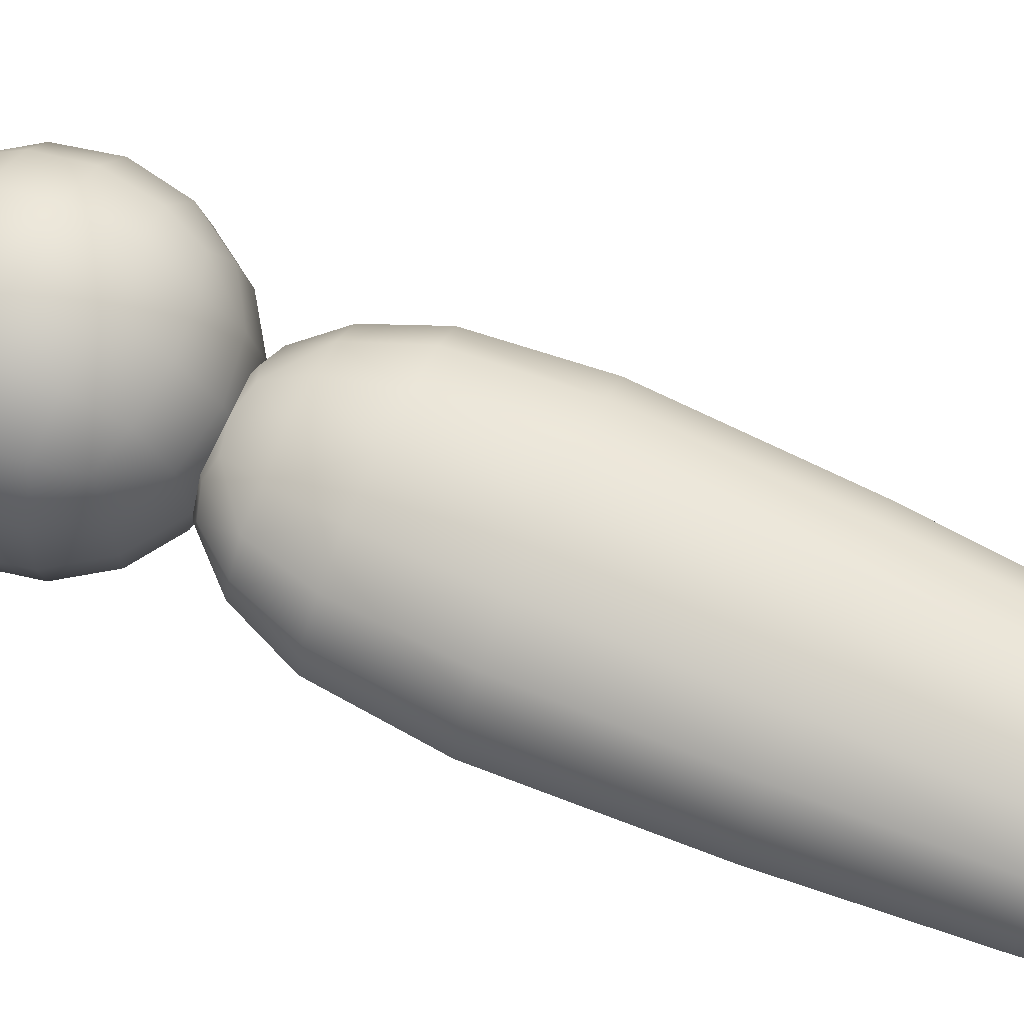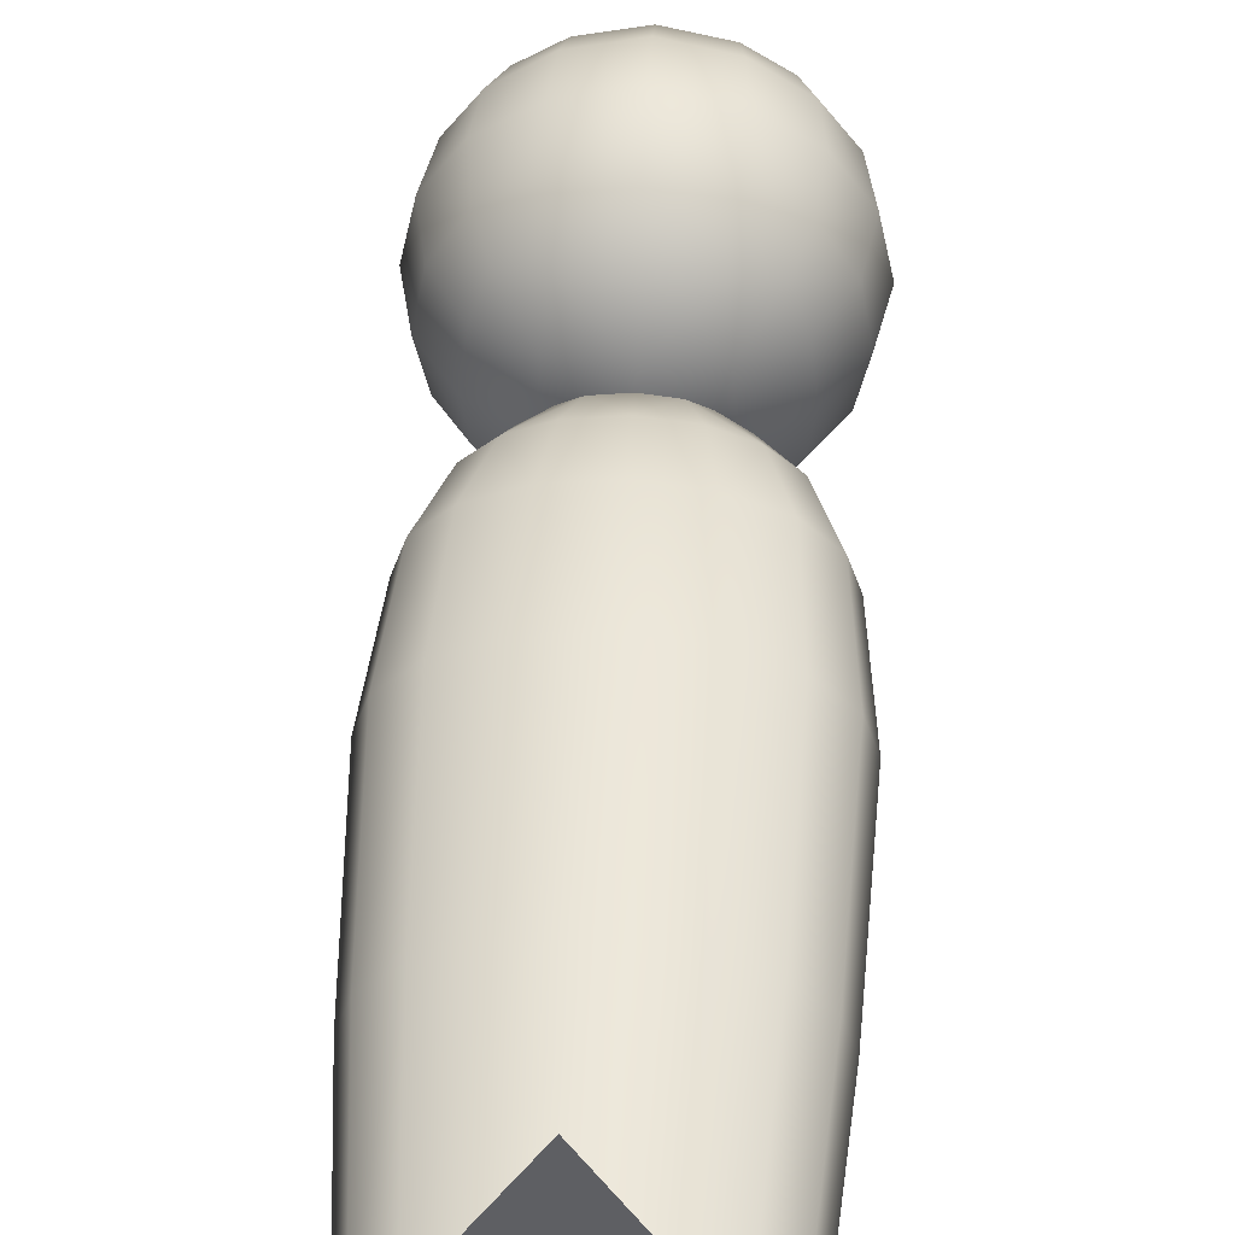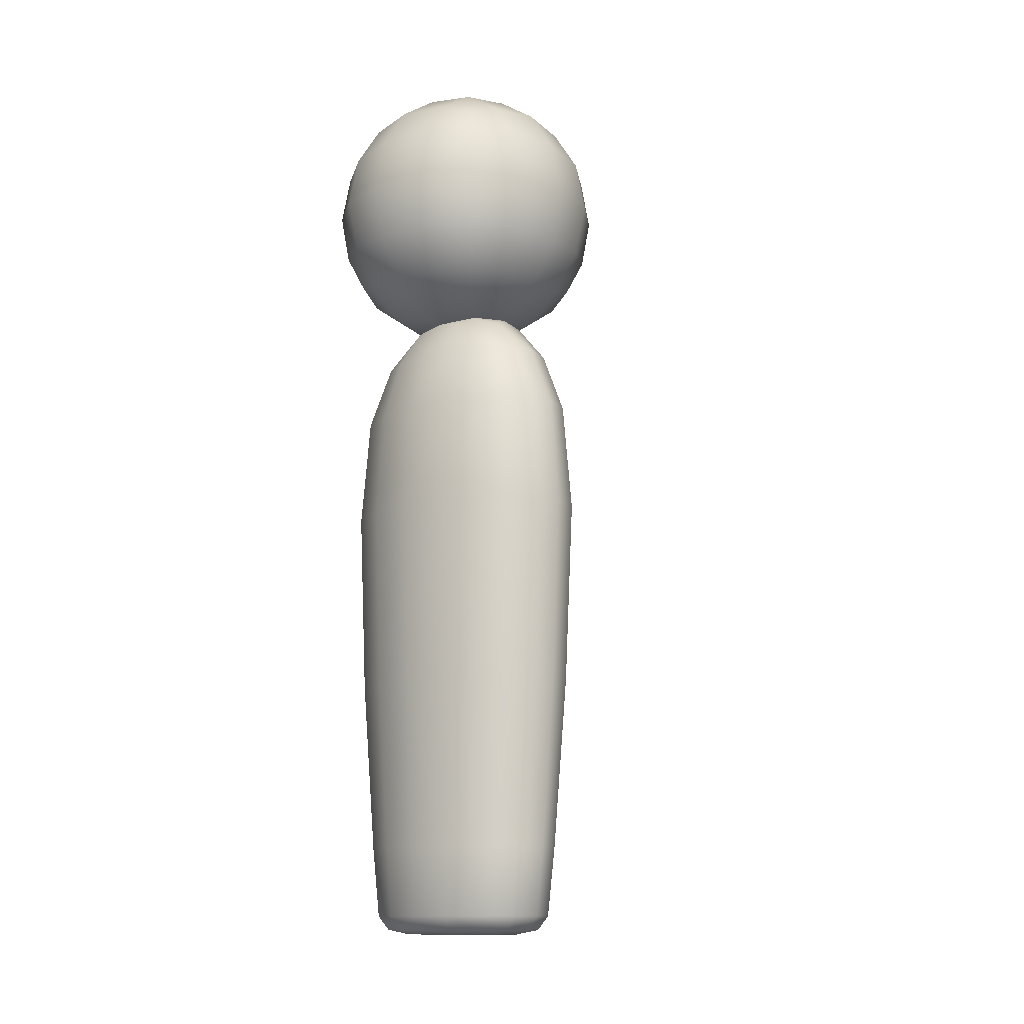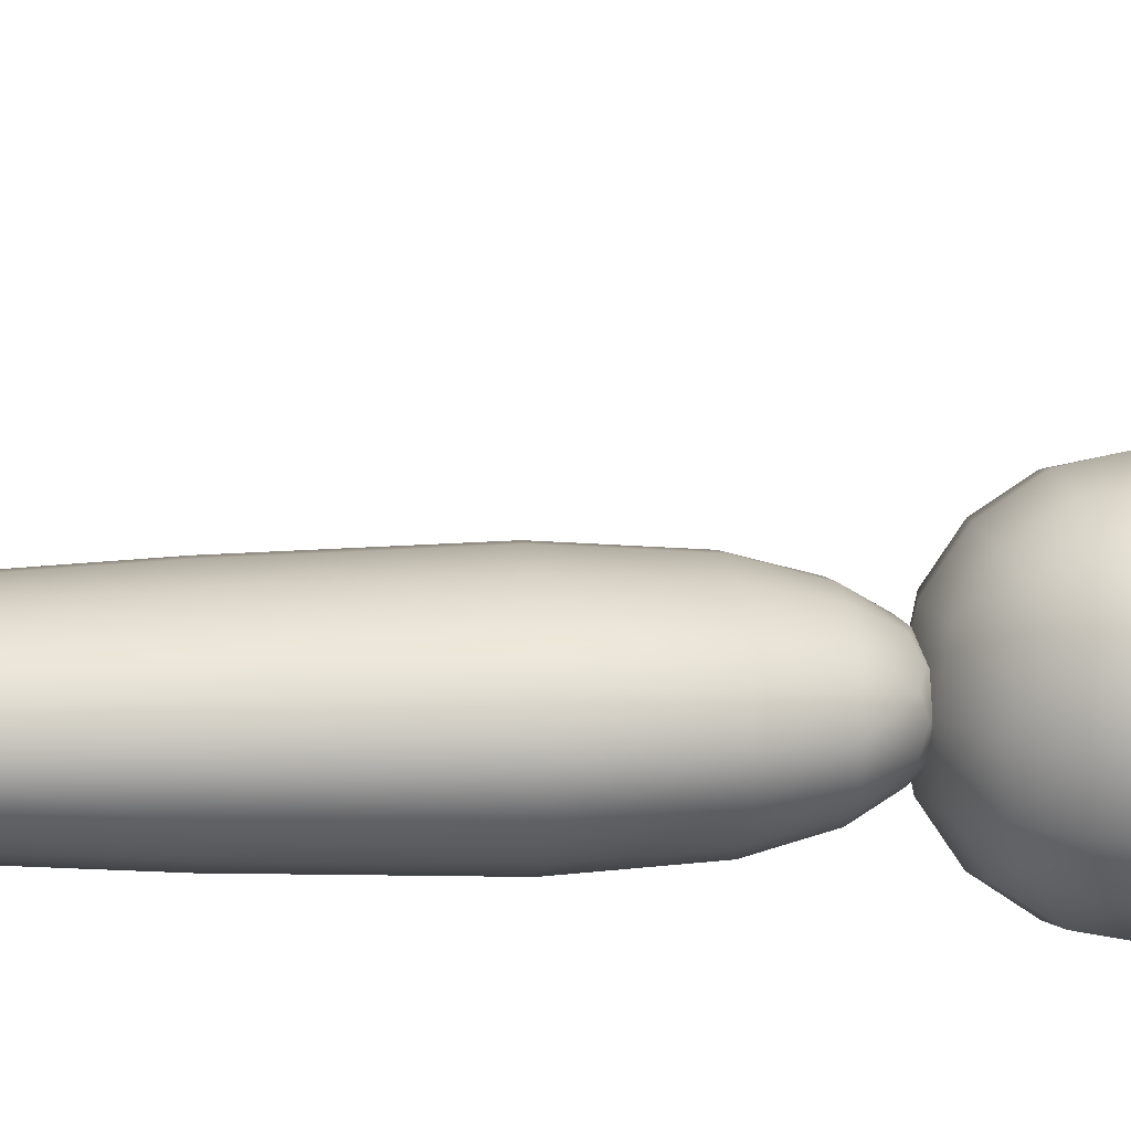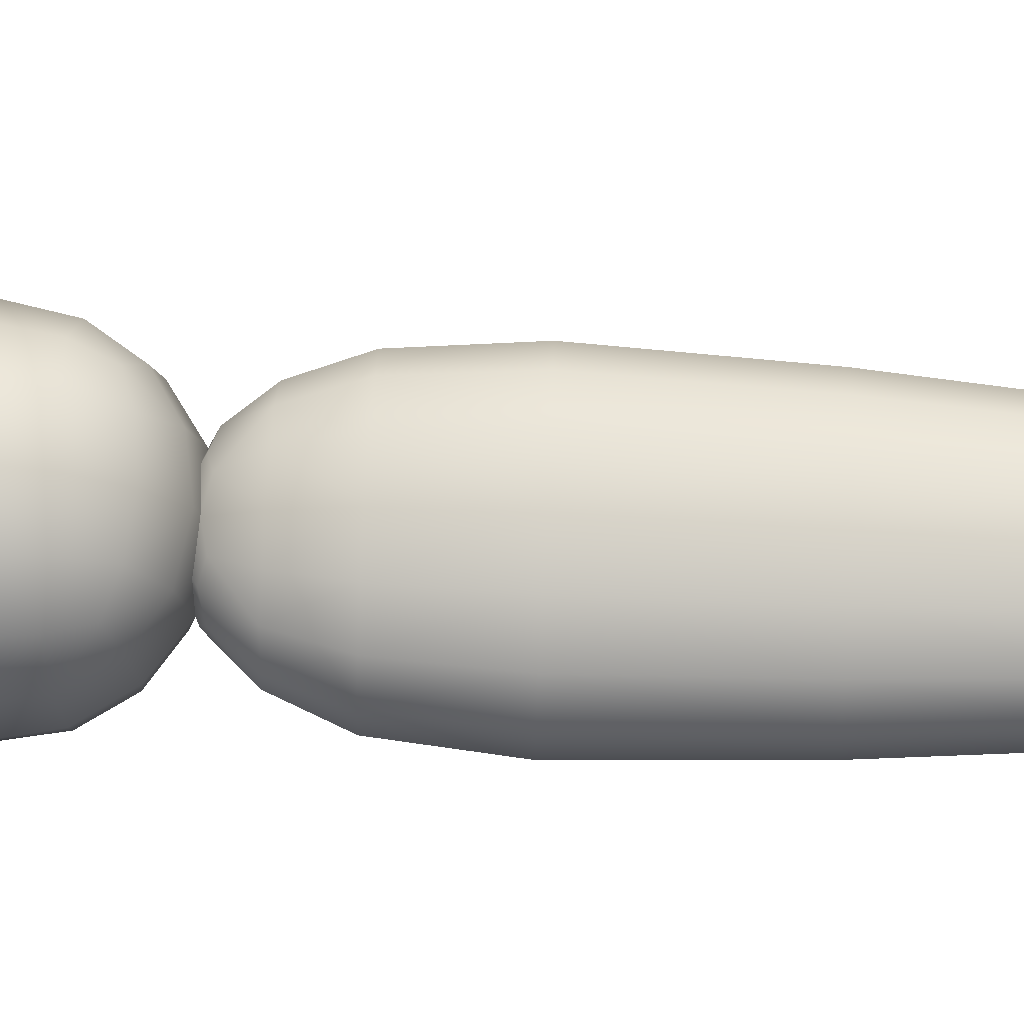
<metadata>
{"format":"obj","ext":"obj","renderer":"f3d","projection":"perspective","resolution":1024,"background":"white","views":[{"elev":70.1,"azim":-66.3,"up":"+Z"},{"elev":49.4,"azim":2.9,"up":"+Z"},{"elev":-12.8,"azim":-138.0,"up":"+Y"},{"elev":10.5,"azim":85.4,"up":"+Z"},{"elev":74.2,"azim":-87.3,"up":"+Z"}]}
</metadata>
<code>
o Circle
v -0.2245 1.574 0.09685
v -0.2245 1.574 -0.09685
v -0.2245 1.38 -0.09685
v -0.2245 1.38 0.09685
v -0.09685 1.574 -0.2245
v 0.09685 1.574 -0.2245
v 0.09685 1.38 -0.2245
v -0.09685 1.38 -0.2245
v 0.2245 1.574 -0.09685
v 0.2245 1.574 0.09685
v 0.2245 1.38 0.09685
v 0.2245 1.38 -0.09685
v 0.09685 1.574 0.2245
v -0.09685 1.574 0.2245
v -0.09685 1.38 0.2245
v 0.09685 1.38 0.2245
v -0.09685 1.253 0.09685
v -0.09685 1.253 -0.09685
v 0.09685 1.253 -0.09685
v 0.09685 1.253 0.09685
v 0.09685 1.702 0.09685
v 0.09685 1.702 -0.09685
v -0.09685 1.702 -0.09685
v -0.09685 1.702 0.09685
v -0.2416 1.581 0
v -0.2416 1.477 -0.1039
v -0.2416 1.373 0
v -0.2416 1.477 0.1039
v 0 1.581 -0.2416
v 0.1039 1.477 -0.2416
v 0 1.373 -0.2416
v -0.1039 1.477 -0.2416
v 0.2416 1.581 0
v 0.2416 1.477 0.1039
v 0.2416 1.373 0
v 0.2416 1.477 -0.1039
v 0 1.581 0.2416
v -0.1039 1.477 0.2416
v 0 1.373 0.2416
v 0.1039 1.477 0.2416
v -0.1039 1.236 0
v 0 1.236 -0.1039
v 0.1039 1.236 0
v 0 1.236 0.1039
v 0.1039 1.719 0
v 0 1.719 -0.1039
v -0.1039 1.719 0
v 0 1.719 0.1039
v -0.1749 1.388 0.1749
v -0.1749 1.567 0.1749
v -0.1749 1.652 0.08938
v -0.1749 1.652 -0.08938
v -0.1749 1.567 -0.1749
v -0.1749 1.388 -0.1749
v -0.1749 1.302 -0.08938
v -0.1749 1.302 0.08938
v -0.08938 1.652 -0.1749
v 0.08938 1.652 -0.1749
v 0.1749 1.567 -0.1749
v 0.1749 1.388 -0.1749
v 0.08938 1.302 -0.1749
v -0.08938 1.302 -0.1749
v 0.1749 1.652 -0.08938
v 0.1749 1.652 0.08938
v 0.1749 1.567 0.1749
v 0.1749 1.388 0.1749
v 0.1749 1.302 0.08938
v 0.1749 1.302 -0.08938
v 0.08938 1.652 0.1749
v -0.08938 1.652 0.1749
v -0.08938 1.302 0.1749
v 0.08938 1.302 0.1749
v -0.263 1.477 0
v 0 1.477 -0.263
v 0.263 1.477 0
v 0 1.477 0.263
v 0 1.214 0
v 0 1.74 0
v -0.186 1.477 0.186
v -0.186 1.663 0
v -0.186 1.477 -0.186
v -0.186 1.291 0
v 0 1.663 -0.186
v 0.186 1.477 -0.186
v 0 1.291 -0.186
v 0.186 1.663 0
v 0.186 1.477 0.186
v 0.186 1.291 0
v 0 1.663 0.186
v 0 1.291 0.186
v -0.1518 1.325 0.1518
v -0.1518 1.629 0.1518
v -0.1518 1.325 -0.1518
v -0.1518 1.629 -0.1518
v 0.1518 1.325 0.1518
v 0.1518 1.629 0.1518
v 0.1518 1.325 -0.1518
v 0.1518 1.629 -0.1518
v -0.09087 0.4855 -0.1463
v 0.09087 0.4855 -0.1463
v 0.2194 0.4855 0.06058
v -0.09087 0.4855 0.1463
v -0.2194 0.4855 -0.06058
v 0.2194 0.4855 -0.06058
v 0.09087 0.4855 0.1463
v -0.2194 0.4855 0.06058
v -0.08963 1.037 0.1443
v -0.2164 1.037 -0.05976
v 0.2164 1.037 -0.05976
v 0.08963 1.037 0.1443
v -0.2164 1.037 0.05976
v -0.08963 1.037 -0.1443
v 0.08963 1.037 -0.1443
v 0.2164 1.037 0.05976
v 0.05027 1.218 -0.08091
v 0.1214 1.218 0.03351
v -0.05027 1.218 0.08091
v -0.1214 1.218 -0.03351
v 0.1214 1.218 -0.03351
v 0.05027 1.218 0.08091
v -0.1214 1.218 0.03351
v -0.05027 1.218 -0.08091
v -0.04744 0 -0.07635
v 0.04744 0 -0.07635
v 0.1145 0 0.03162
v -0.04744 0 0.07635
v -0.1145 0 -0.03162
v 0.1145 0 -0.03162
v 0.04744 0 0.07635
v -0.1145 0 0.03162
v -0.1799 0.03455 0.04968
v 0.07452 0.03455 0.1199
v 0.1799 0.03455 -0.04968
v -0.1799 0.03455 -0.04968
v -0.07452 0.03455 0.1199
v 0.1799 0.03455 0.04968
v 0.07452 0.03455 -0.1199
v -0.07452 0.03455 -0.1199
v 0 0.0224 0.5561
v -0.06607 0.008638 -0.1063
v -0.1595 0.008638 -0.04404
v -0.1595 0.008638 0.04404
v -0.06607 0.008638 0.1063
v 0.06607 0.008638 0.1063
v 0.1595 0.008638 0.04404
v 0.1595 0.008638 -0.04404
v 0.06607 0.008638 -0.1063
v -0.09706 0.8317 -0.1562
v -0.2343 0.8317 -0.0647
v -0.2343 0.8317 0.0647
v -0.09706 0.8317 0.1562
v 0.09706 0.8317 0.1562
v 0.2343 0.8317 0.0647
v 0.2343 0.8317 -0.0647
v 0.09706 0.8317 -0.1562
v 0 0.4855 -0.1588
v -0.1381 0.03455 -0.09208
v 0.1684 0.4855 -0.1123
v 0.1684 0.4855 0.1123
v 0.1953 0.03455 -0
v -0.1684 0.4855 0.1123
v 0 0.03455 0.1302
v -0.1953 0.03455 0
v -0.07268 1.15 -0.117
v -0.1755 1.15 -0.04845
v -0.1755 1.15 0.04845
v -0.07268 1.15 0.117
v 0.07268 1.15 0.117
v 0.1755 1.15 0.04845
v 0.1755 1.15 -0.04845
v 0.07268 1.15 -0.117
v 0 1.037 0.1566
v -0.1661 1.037 0.1108
v -0.235 1.037 0
v -0.1661 1.037 -0.1108
v 0.1661 1.037 -0.1108
v 0.235 1.037 -0
v 0.1661 1.037 0.1108
v 0 1.037 -0.1566
v 0.08029 0.1646 -0.1292
v 0.1938 0.1646 0.05352
v 0.1076 0 -0
v -0.08029 0.1646 0.1292
v -0.1938 0.1646 -0.05352
v 0.1938 0.1646 -0.05352
v 0.08029 0.1646 0.1292
v -0.1938 0.1646 0.05352
v 0 1.23 -0.076
v -0.2382 0.4855 0
v 0 0.4855 0.1588
v -0.1381 0.03455 0.09208
v 0.2382 0.4855 -0
v 0.1381 0.03455 0.09208
v 0.1381 0.03455 -0.09208
v -0.1684 0.4855 -0.1123
v 0.08061 1.23 -0.05374
v 0.114 1.23 -0
v 0.08061 1.23 0.05374
v 0 1.23 0.076
v -0.08061 1.23 0.05374
v -0.114 1.23 0
v -0.08061 1.23 -0.05374
v 0 0.03455 -0.1302
v 0 0 0.07172
v -0.07607 0 0.05071
v 0.07607 0 0.05071
v 0.07607 0 -0.05071
v -0.07607 0 -0.05071
v 0 0 -0.07172
v -0.1076 0 0
v -0.08029 0.1646 -0.1292
v 0 0.0224 0.3251
v 0 0.008638 -0.1127
v -0.1195 0.008638 -0.07966
v -0.169 0.008638 0
v -0.1195 0.008638 0.07966
v 0 0.008638 0.1127
v 0.1195 0.008638 0.07966
v 0.169 0.008638 -0
v 0.1195 0.008638 -0.07966
v 0 0.8317 -0.1696
v -0.1799 0.8317 -0.1199
v -0.2544 0.8317 0
v -0.1799 0.8317 0.1199
v 0 0.8317 0.1696
v 0.1799 0.8317 0.1199
v 0.2544 0.8317 -0
v 0.1799 0.8317 -0.1199
v 0 1.153 -0.124
v -0.1316 1.153 -0.08771
v -0.1861 1.153 0
v -0.1316 1.153 0.08771
v 0 1.153 0.124
v 0.1316 1.153 0.08771
v 0.1861 1.153 -0
v 0.1316 1.153 -0.08771
v 0 1.282 0
v 0 0 -0
v 0 0.1646 0.1403
v -0.1488 0.1646 0.09921
v 0.2105 0.1646 -0
v 0.1488 0.1646 0.09921
v 0.1488 0.1646 -0.09921
v -0.1488 0.1646 -0.09921
v 0 0.1646 -0.1403
v -0.2105 0.1646 0
v -0.1553 0.0224 0.2607
v 0.1553 0.0224 0.2607
f 1 73 28
f 28 50 1
f 1 92 51
f 51 25 1
f 2 73 25
f 25 52 2
f 2 94 53
f 53 26 2
f 3 73 26
f 26 54 3
f 3 93 55
f 55 27 3
f 4 73 27
f 27 56 4
f 4 91 49
f 49 28 4
f 5 74 32
f 32 53 5
f 5 94 57
f 57 29 5
f 6 74 29
f 29 58 6
f 6 98 59
f 59 30 6
f 7 74 30
f 30 60 7
f 7 97 61
f 61 31 7
f 8 74 31
f 31 62 8
f 8 93 54
f 54 32 8
f 9 75 36
f 36 59 9
f 9 98 63
f 63 33 9
f 10 75 33
f 33 64 10
f 10 96 65
f 65 34 10
f 11 75 34
f 34 66 11
f 11 95 67
f 67 35 11
f 12 75 35
f 35 68 12
f 12 97 60
f 60 36 12
f 13 76 40
f 40 65 13
f 13 96 69
f 69 37 13
f 14 76 37
f 37 70 14
f 14 92 50
f 50 38 14
f 15 76 38
f 38 49 15
f 15 91 71
f 71 39 15
f 16 76 39
f 39 72 16
f 16 95 66
f 66 40 16
f 17 77 44
f 44 71 17
f 17 91 56
f 56 41 17
f 18 77 41
f 41 55 18
f 18 93 62
f 62 42 18
f 19 77 42
f 42 61 19
f 19 97 68
f 68 43 19
f 20 77 43
f 43 67 20
f 20 95 72
f 72 44 20
f 21 78 48
f 48 69 21
f 21 96 64
f 64 45 21
f 22 78 45
f 45 63 22
f 22 98 58
f 58 46 22
f 23 78 46
f 46 57 23
f 23 94 52
f 52 47 23
f 24 78 47
f 47 51 24
f 24 92 70
f 70 48 24
f 99 244 195
f 195 148 99
f 99 221 156
f 156 211 99
f 180 156 100
f 100 221 155
f 155 158 100
f 100 243 180
f 101 241 192
f 192 153 101
f 101 226 159
f 159 181 101
f 183 190 102
f 102 225 151
f 151 161 102
f 102 240 183
f 103 246 189
f 189 149 103
f 103 222 195
f 195 184 103
f 185 158 104
f 104 228 154
f 154 192 104
f 104 241 185
f 105 242 159
f 159 152 105
f 105 225 190
f 190 186 105
f 187 161 106
f 106 224 150
f 150 189 106
f 106 246 187
f 173 151 107
f 107 225 172
f 172 167 107
f 107 232 173
f 108 222 149
f 149 174 108
f 108 231 165
f 165 175 108
f 177 154 109
f 109 228 176
f 176 170 109
f 109 235 177
f 110 225 152
f 152 178 110
f 110 234 168
f 168 172 110
f 174 150 111
f 111 224 173
f 173 166 111
f 111 231 174
f 112 221 148
f 148 175 112
f 112 230 164
f 164 179 112
f 176 155 113
f 113 221 179
f 179 171 113
f 113 236 176
f 114 226 153
f 153 177 114
f 114 235 169
f 169 178 114
f 115 236 171
f 115 229 188
f 188 196 115
f 116 234 169
f 116 235 197
f 197 198 116
f 117 232 167
f 117 233 199
f 199 200 117
f 118 230 165
f 118 231 201
f 201 202 118
f 119 235 170
f 119 236 196
f 196 197 119
f 120 233 168
f 120 234 198
f 198 199 120
f 121 231 166
f 121 232 200
f 200 201 121
f 122 229 164
f 122 230 202
f 202 188 122
f 208 140 123
f 123 213 209
f 123 238 208
f 124 213 147
f 147 207 124
f 124 238 209
f 125 219 145
f 125 218 206
f 206 182 125
f 126 217 143
f 143 205 126
f 126 238 204
f 127 215 141
f 127 214 208
f 208 210 127
f 128 220 146
f 128 219 182
f 182 207 128
f 206 144 129
f 129 217 204
f 129 238 206
f 130 216 142
f 130 215 210
f 210 205 130
f 142 191 131
f 131 240 187
f 187 163 131
f 131 215 142
f 132 218 193
f 193 186 132
f 132 239 162
f 162 144 132
f 146 194 133
f 133 243 185
f 185 160 133
f 133 219 146
f 134 215 163
f 163 184 134
f 134 244 157
f 157 141 134
f 143 162 135
f 135 239 183
f 183 191 135
f 135 216 143
f 136 219 160
f 160 181 136
f 136 242 193
f 193 145 136
f 147 203 137
f 137 245 180
f 180 194 137
f 137 220 147
f 138 214 157
f 157 211 138
f 138 245 203
f 203 140 138
f 139 248 212
f 139 212 247
f 1 25 73
f 28 79 50
f 1 50 92
f 51 80 25
f 2 26 73
f 25 80 52
f 2 52 94
f 53 81 26
f 3 27 73
f 26 81 54
f 3 54 93
f 55 82 27
f 4 28 73
f 27 82 56
f 4 56 91
f 49 79 28
f 5 29 74
f 32 81 53
f 5 53 94
f 57 83 29
f 6 30 74
f 29 83 58
f 6 58 98
f 59 84 30
f 7 31 74
f 30 84 60
f 7 60 97
f 61 85 31
f 8 32 74
f 31 85 62
f 8 62 93
f 54 81 32
f 9 33 75
f 36 84 59
f 9 59 98
f 63 86 33
f 10 34 75
f 33 86 64
f 10 64 96
f 65 87 34
f 11 35 75
f 34 87 66
f 11 66 95
f 67 88 35
f 12 36 75
f 35 88 68
f 12 68 97
f 60 84 36
f 13 37 76
f 40 87 65
f 13 65 96
f 69 89 37
f 14 38 76
f 37 89 70
f 14 70 92
f 50 79 38
f 15 39 76
f 38 79 49
f 15 49 91
f 71 90 39
f 16 40 76
f 39 90 72
f 16 72 95
f 66 87 40
f 17 41 77
f 44 90 71
f 17 71 91
f 56 82 41
f 18 42 77
f 41 82 55
f 18 55 93
f 62 85 42
f 19 43 77
f 42 85 61
f 19 61 97
f 68 88 43
f 20 44 77
f 43 88 67
f 20 67 95
f 72 90 44
f 21 45 78
f 48 89 69
f 21 69 96
f 64 86 45
f 22 46 78
f 45 86 63
f 22 63 98
f 58 83 46
f 23 47 78
f 46 83 57
f 23 57 94
f 52 80 47
f 24 48 78
f 47 80 51
f 24 51 92
f 70 89 48
f 99 211 244
f 195 222 148
f 99 148 221
f 156 245 211
f 180 245 156
f 100 156 221
f 155 228 158
f 100 158 243
f 101 181 241
f 192 227 153
f 101 153 226
f 159 242 181
f 183 239 190
f 102 190 225
f 151 224 161
f 102 161 240
f 103 184 246
f 189 223 149
f 103 149 222
f 195 244 184
f 185 243 158
f 104 158 228
f 154 227 192
f 104 192 241
f 105 186 242
f 159 226 152
f 105 152 225
f 190 239 186
f 187 240 161
f 106 161 224
f 150 223 189
f 106 189 246
f 173 224 151
f 107 151 225
f 172 233 167
f 107 167 232
f 108 175 222
f 149 223 174
f 108 174 231
f 165 230 175
f 177 227 154
f 109 154 228
f 176 236 170
f 109 170 235
f 110 172 225
f 152 226 178
f 110 178 234
f 168 233 172
f 174 223 150
f 111 150 224
f 173 232 166
f 111 166 231
f 112 179 221
f 148 222 175
f 112 175 230
f 164 229 179
f 176 228 155
f 113 155 221
f 179 229 171
f 113 171 236
f 114 178 226
f 153 227 177
f 114 177 235
f 169 234 178
f 115 196 236
f 115 171 229
f 188 237 196
f 116 198 234
f 116 169 235
f 197 237 198
f 117 200 232
f 117 167 233
f 199 237 200
f 118 202 230
f 118 165 231
f 201 237 202
f 119 197 235
f 119 170 236
f 196 237 197
f 120 199 233
f 120 168 234
f 198 237 199
f 121 201 231
f 121 166 232
f 200 237 201
f 122 188 229
f 122 164 230
f 202 237 188
f 208 214 140
f 123 140 213
f 123 209 238
f 124 209 213
f 147 220 207
f 124 207 238
f 125 182 219
f 125 145 218
f 206 238 182
f 126 204 217
f 143 216 205
f 126 205 238
f 127 210 215
f 127 141 214
f 208 238 210
f 128 207 220
f 128 146 219
f 182 238 207
f 206 218 144
f 129 144 217
f 129 204 238
f 130 205 216
f 130 142 215
f 210 238 205
f 142 216 191
f 131 191 240
f 187 246 163
f 131 163 215
f 132 144 218
f 193 242 186
f 132 186 239
f 162 217 144
f 146 220 194
f 133 194 243
f 185 241 160
f 133 160 219
f 134 141 215
f 163 246 184
f 134 184 244
f 157 214 141
f 143 217 162
f 135 162 239
f 183 240 191
f 135 191 216
f 136 145 219
f 160 241 181
f 136 181 242
f 193 218 145
f 147 213 203
f 137 203 245
f 180 243 194
f 137 194 220
f 138 140 214
f 157 244 211
f 138 211 245
f 203 213 140

</code>
